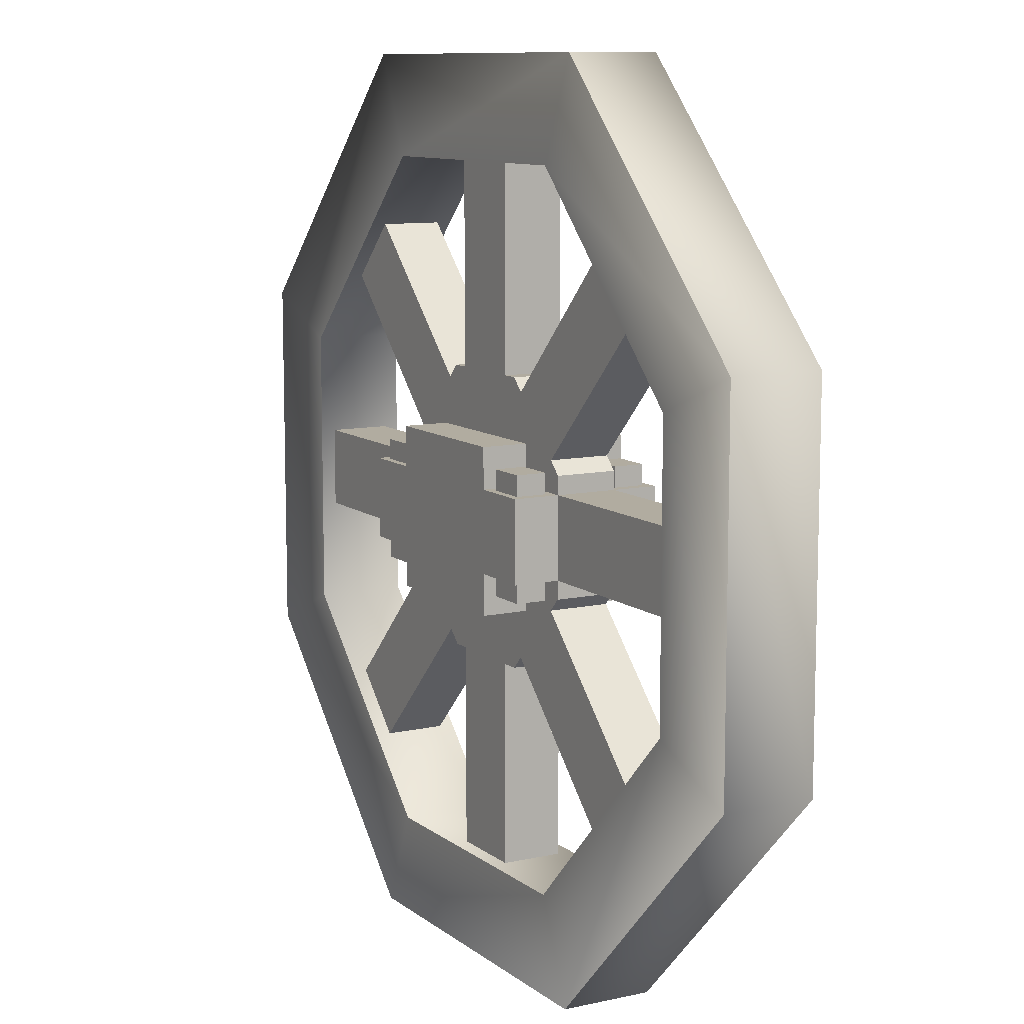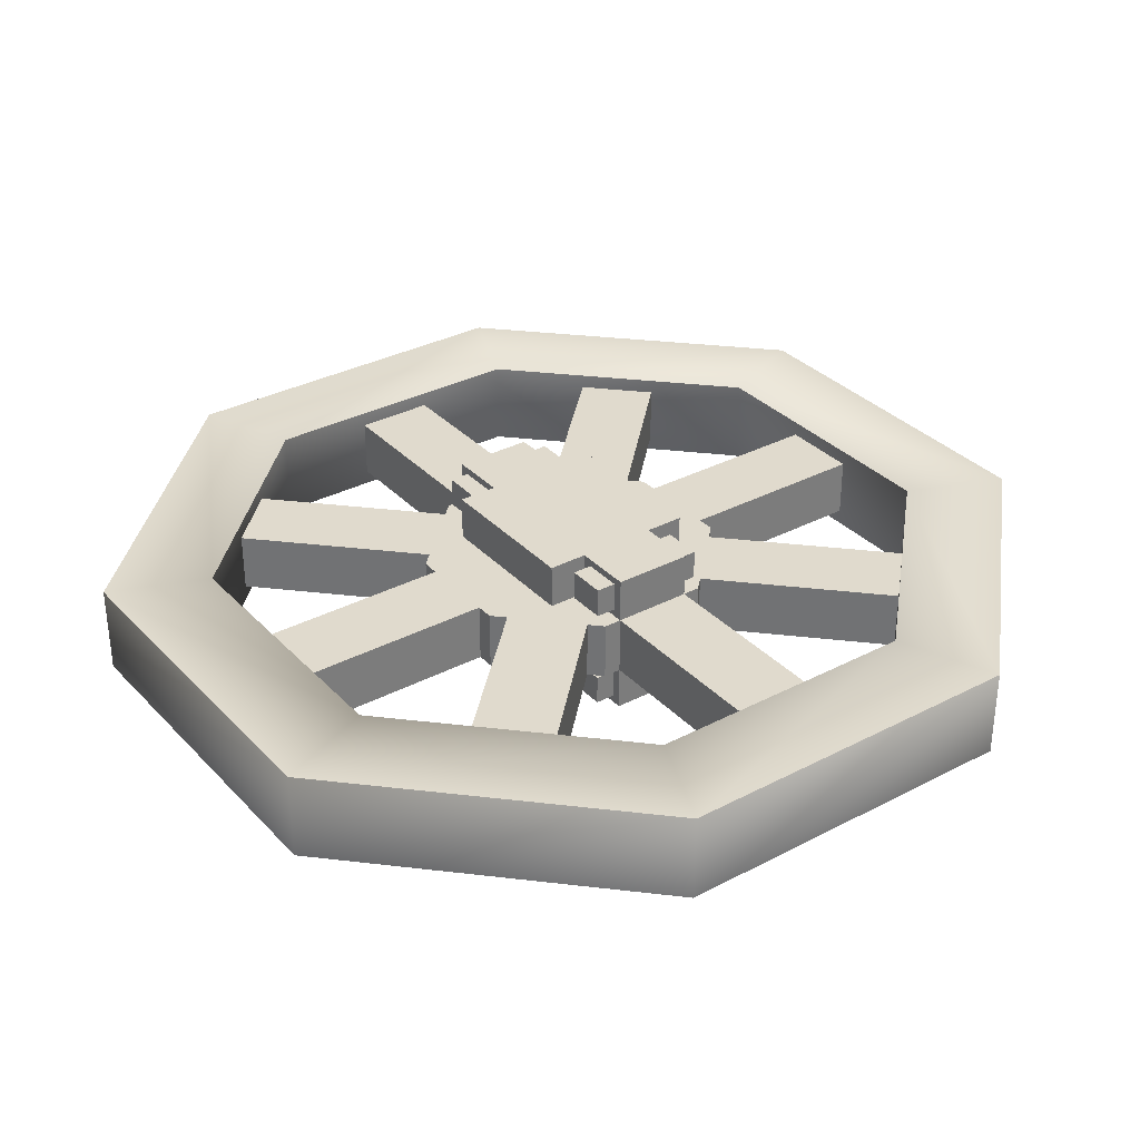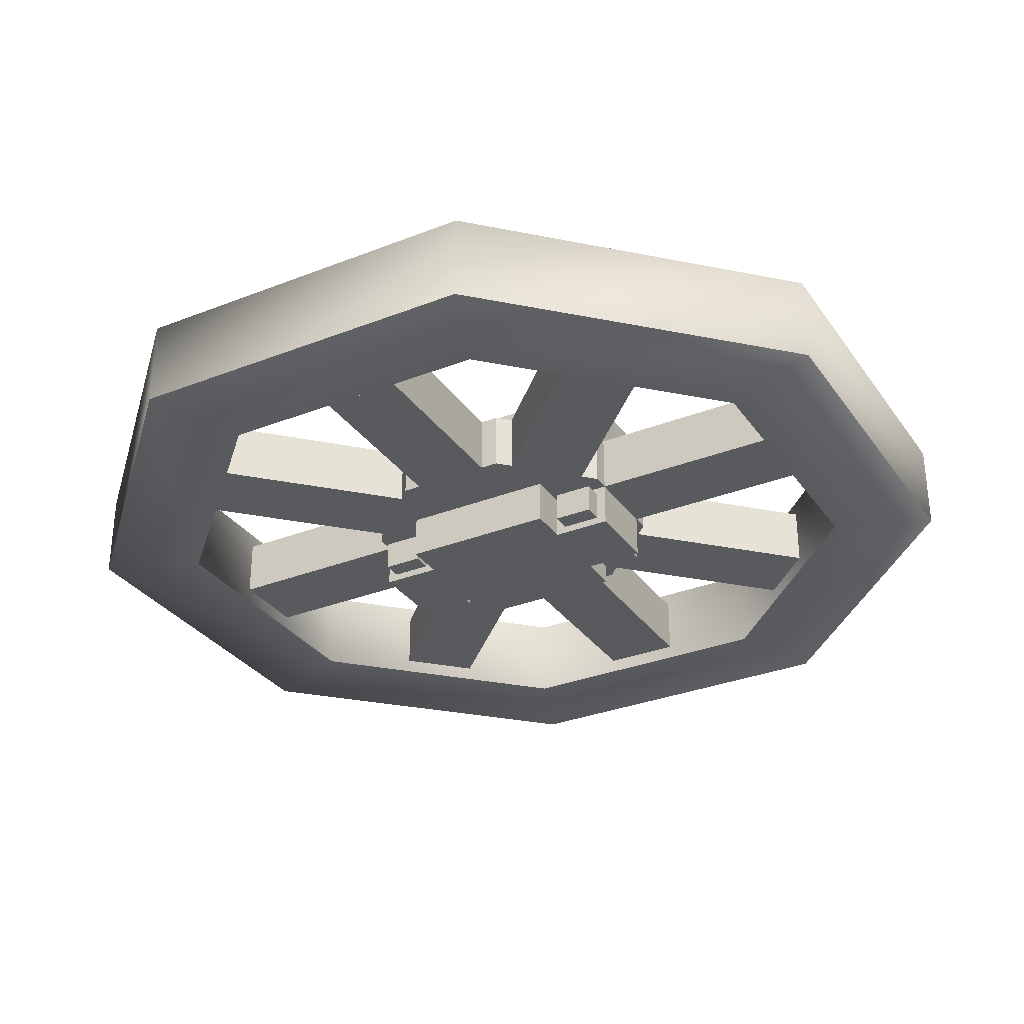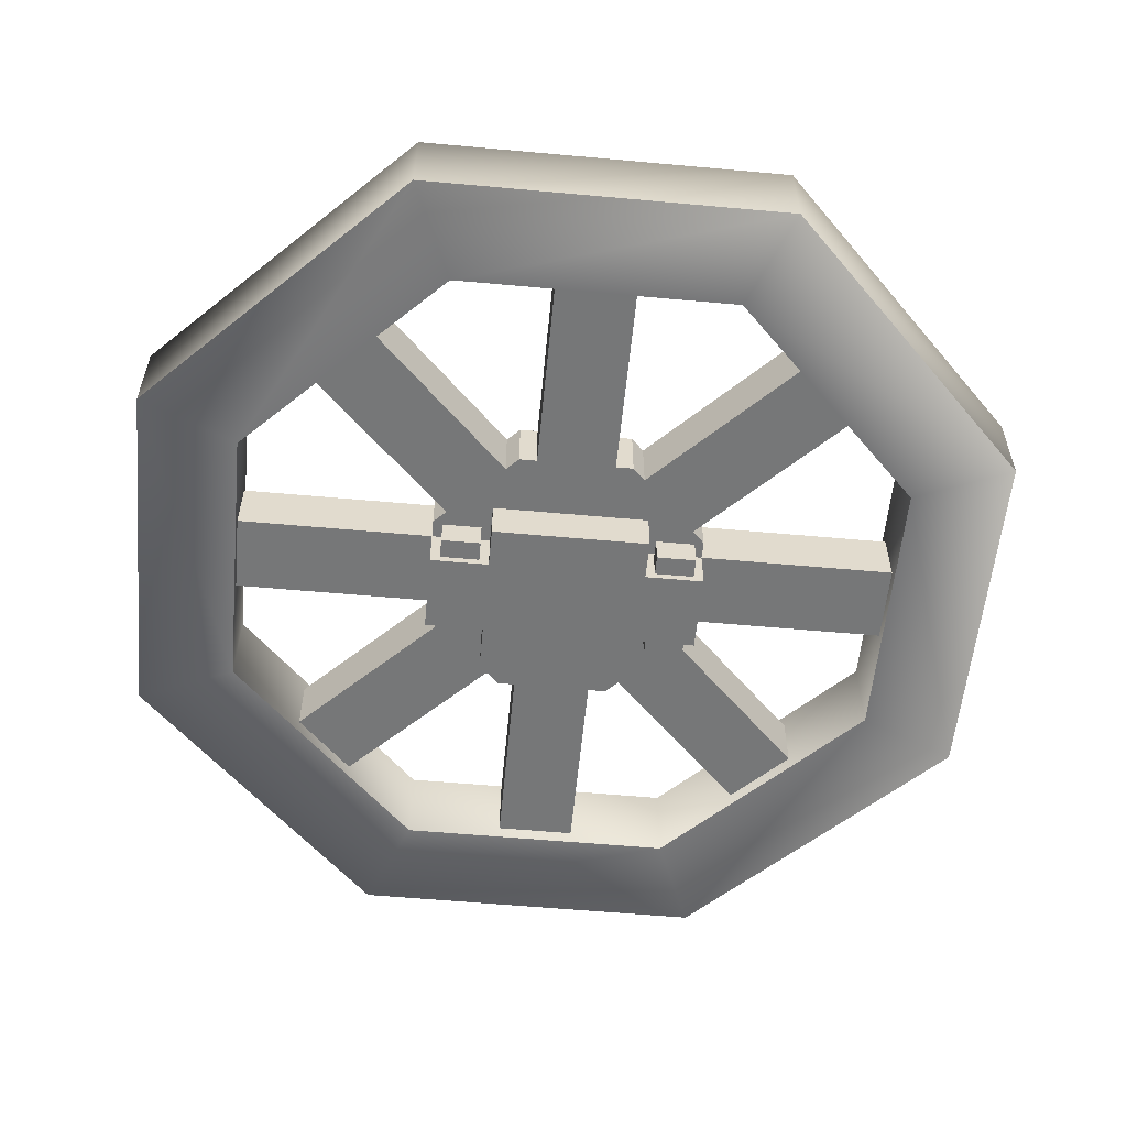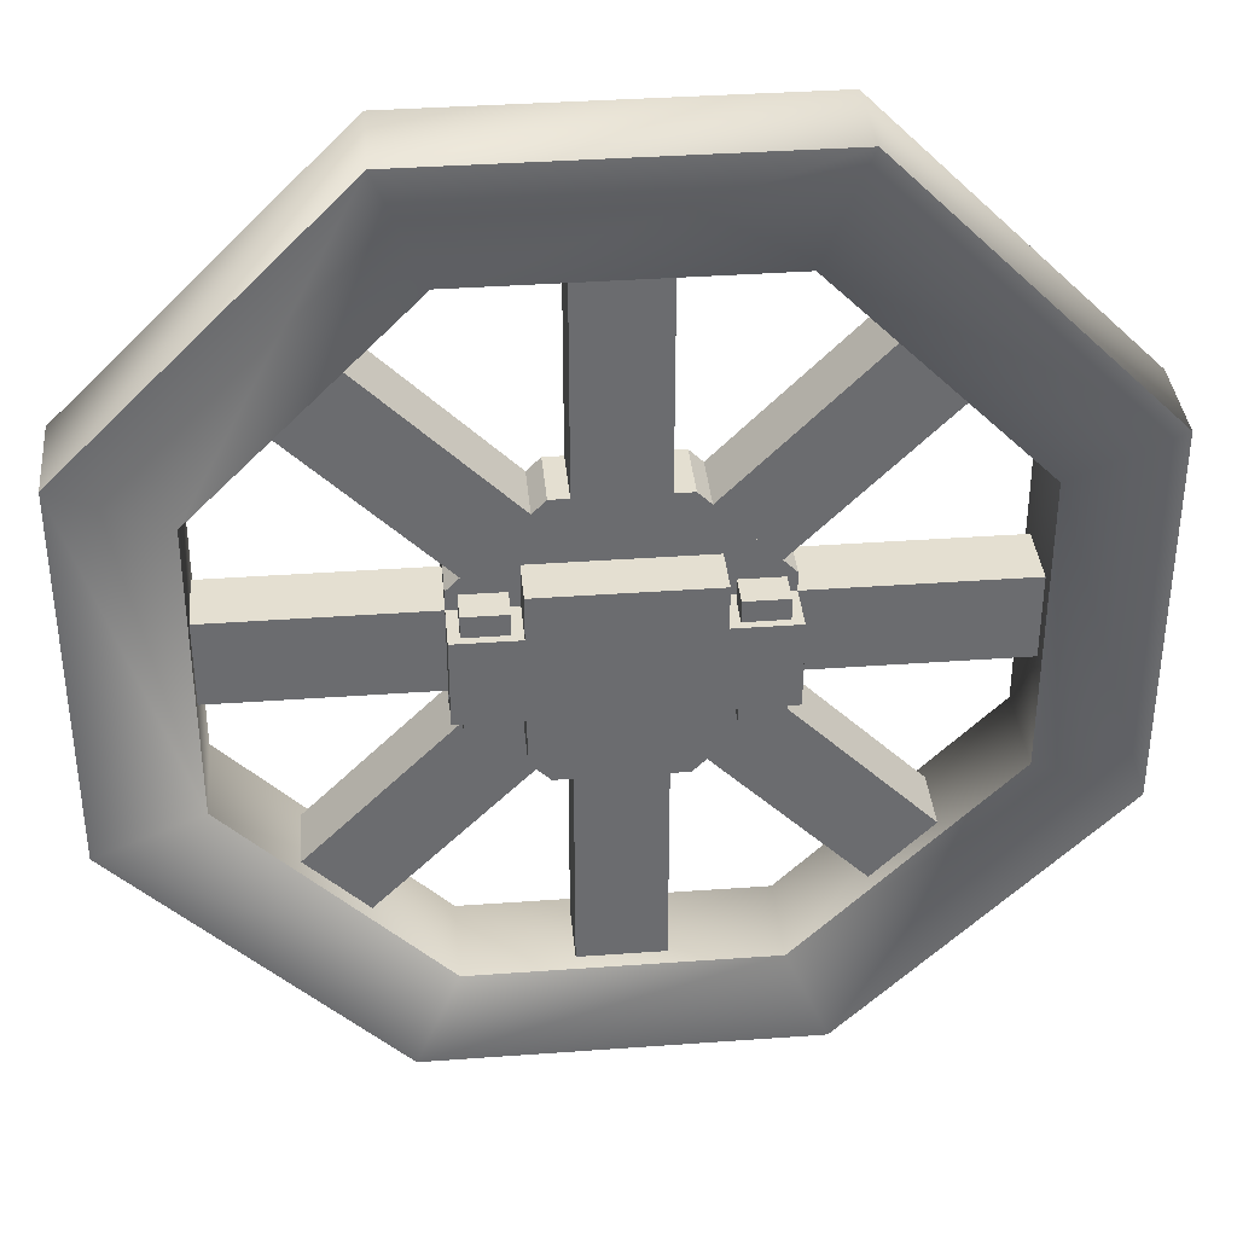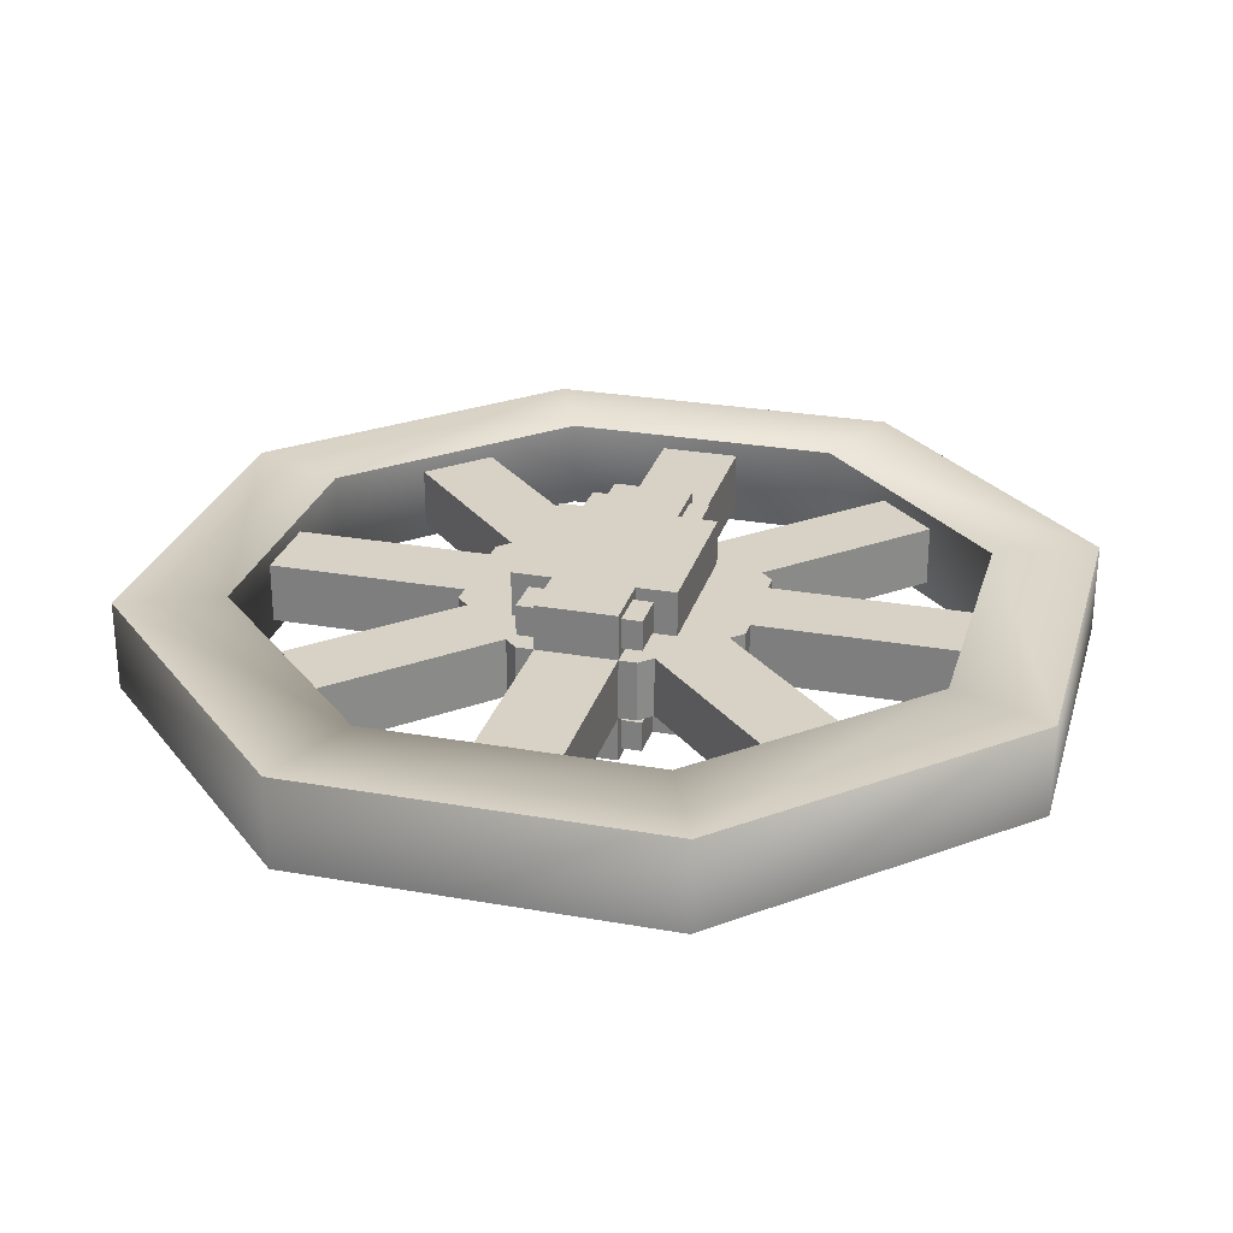
<metadata>
{"format":"obj","ext":"obj","renderer":"f3d","projection":"perspective","resolution":1024,"background":"white","views":[{"elev":10.1,"azim":60.8,"up":"+Z"},{"elev":33.1,"azim":-125.8,"up":"+Y"},{"elev":-31.5,"azim":-150.9,"up":"+Y"},{"elev":-57.0,"azim":174.6,"up":"+Y"},{"elev":36.7,"azim":174.6,"up":"+Z"},{"elev":27.2,"azim":105.3,"up":"+Y"}]}
</metadata>
<code>
o cube.007_cube.004
v 0.8624 0.6875 1.375
v 0.1376 0.6875 1.375
v 0.1376 0.3125 1.375
v 0.8624 0.3125 1.375
v 0.5 0.3125 0.5
v 0.5 0.6875 0.5
v 1.375 0.6875 0.8624
v 1.375 0.3125 0.8624
v 1.375 0.6875 0.1376
v 1.375 0.3125 0.1376
v 0.8624 0.6875 -0.375
v 0.8624 0.3125 -0.375
v 0.1376 0.6875 -0.375
v 0.1376 0.3125 -0.375
v -0.375 0.6875 0.1376
v -0.375 0.3125 0.1376
v -0.375 0.6875 0.8624
v -0.375 0.3125 0.8624
v -0.3125 0.07812 0.75
v -0.3125 0.07812 0.875
v -0.3125 0.2656 0.875
v -0.3125 0.2656 0.75
v -0.0625 0.2656 0.875
v -0.0625 0.2656 0.75
v -0.0625 0.07812 0.875
v -0.0625 0.07812 0.75
v 1.312 0.07812 0.75
v 1.312 0.2656 0.75
v 1.312 0.2656 0.875
v 1.312 0.07812 0.875
v 1.062 0.2656 0.75
v 1.062 0.2656 0.875
v 1.062 0.07812 0.75
v 1.062 0.07812 0.875
v -0.3125 0.9219 0.75
v -0.3125 0.7344 0.75
v -0.3125 0.7344 0.875
v -0.3125 0.9219 0.875
v -0.0625 0.7344 0.75
v -0.0625 0.7344 0.875
v -0.0625 0.9219 0.75
v -0.0625 0.9219 0.875
v 1.312 0.9219 0.75
v 1.312 0.9219 0.875
v 1.312 0.7344 0.875
v 1.312 0.7344 0.75
v 1.062 0.7344 0.875
v 1.062 0.7344 0.75
v 1.062 0.9219 0.875
v 1.062 0.9219 0.75
v -0.3125 0.07812 0.25
v -0.3125 0.2656 0.25
v -0.3125 0.2656 0.125
v -0.3125 0.07812 0.125
v -0.0625 0.2656 0.25
v -0.0625 0.2656 0.125
v -0.0625 0.07812 0.25
v -0.0625 0.07812 0.125
v 1.312 0.07812 0.25
v 1.312 0.07812 0.125
v 1.312 0.2656 0.125
v 1.312 0.2656 0.25
v 1.062 0.2656 0.125
v 1.062 0.2656 0.25
v 1.062 0.07812 0.125
v 1.062 0.07812 0.25
v -0.3125 0.9219 0.25
v -0.3125 0.9219 0.125
v -0.3125 0.7344 0.125
v -0.3125 0.7344 0.25
v -0.0625 0.7344 0.125
v -0.0625 0.7344 0.25
v -0.0625 0.9219 0.125
v -0.0625 0.9219 0.25
v 1.312 0.9219 0.25
v 1.312 0.7344 0.25
v 1.312 0.7344 0.125
v 1.312 0.9219 0.125
v 1.062 0.7344 0.25
v 1.062 0.7344 0.125
v 1.062 0.9219 0.25
v 1.062 0.9219 0.125
v 0.25 0.3125 1.375
v 0.75 0.3125 1.375
v 0.75 0.3125 2.625
v 0.25 0.3125 2.625
v 0.75 0.6875 1.375
v 0.75 0.6875 2.625
v 0.25 0.6875 1.375
v 0.25 0.6875 2.625
v 0.9419 0.3125 1.295
v 1.295 0.3125 0.9419
v 2.179 0.3125 1.826
v 1.826 0.3125 2.179
v 1.295 0.6875 0.9419
v 2.179 0.6875 1.826
v 0.9419 0.6875 1.295
v 1.826 0.6875 2.179
v 1.375 0.3125 0.75
v 1.375 0.3125 0.25
v 2.625 0.3125 0.25
v 2.625 0.3125 0.75
v 1.375 0.6875 0.25
v 2.625 0.6875 0.25
v 1.375 0.6875 0.75
v 2.625 0.6875 0.75
v 1.295 0.3125 0.05806
v 0.9419 0.3125 -0.2955
v 1.826 0.3125 -1.179
v 2.179 0.3125 -0.8258
v 0.9419 0.6875 -0.2955
v 1.826 0.6875 -1.179
v 1.295 0.6875 0.05806
v 2.179 0.6875 -0.8258
v 0.75 0.3125 -0.375
v 0.25 0.3125 -0.375
v 0.25 0.3125 -1.625
v 0.75 0.3125 -1.625
v 0.25 0.6875 -0.375
v 0.25 0.6875 -1.625
v 0.75 0.6875 -0.375
v 0.75 0.6875 -1.625
v 0.05806 0.3125 -0.2955
v -0.2955 0.3125 0.05806
v -1.179 0.3125 -0.8258
v -0.8258 0.3125 -1.179
v -0.2955 0.6875 0.05806
v -1.179 0.6875 -0.8258
v 0.05806 0.6875 -0.2955
v -0.8258 0.6875 -1.179
v -0.375 0.3125 0.25
v -0.375 0.3125 0.75
v -1.625 0.3125 0.75
v -1.625 0.3125 0.25
v -0.375 0.6875 0.75
v -1.625 0.6875 0.75
v -0.375 0.6875 0.25
v -1.625 0.6875 0.25
v -0.2955 0.3125 0.9419
v 0.05806 0.3125 1.295
v -0.8258 0.3125 2.179
v -1.179 0.3125 1.826
v 0.05806 0.6875 1.295
v -0.8258 0.6875 2.179
v -0.2955 0.6875 0.9419
v -1.179 0.6875 1.826
v 1 0.3125 -0
v -0 0.3125 -0
v -0 0.3125 1
v 1 0.3125 1
v 1 0.03125 1
v 1 0.03125 -0
v -0 0.03125 1
v -0 0.03125 -0
v 1 0.6875 0
v 1 0.6875 1
v -0 0.6875 1
v -0 0.6875 0
v 1 0.9688 0
v 1 0.9688 1
v -0 0.9688 1
v -0 0.9688 0
v 1.38 0.2188 2.625
v -0.3802 0.2188 2.625
v -0.3802 0.7812 2.625
v 1.38 0.7812 2.625
v -0.6375 0.7812 3.246
v 1.637 0.7812 3.246
v 1.637 0.2187 3.246
v -0.6375 0.2187 3.246
v 2.625 0.2188 1.38
v 2.625 0.7812 1.38
v 3.246 0.7812 1.638
v 3.246 0.2188 1.638
v 2.625 0.2188 -0.3802
v 2.625 0.7812 -0.3802
v 3.246 0.7812 -0.6375
v 3.246 0.2188 -0.6375
v 1.38 0.2188 -1.625
v 1.38 0.7812 -1.625
v 1.637 0.7812 -2.246
v 1.637 0.2188 -2.246
v -0.3802 0.2188 -1.625
v -0.3802 0.7812 -1.625
v -0.6375 0.7812 -2.246
v -0.6375 0.2188 -2.246
v -1.625 0.2188 -0.3802
v -1.625 0.7812 -0.3802
v -2.246 0.7812 -0.6375
v -2.246 0.2188 -0.6375
v -1.625 0.2188 1.38
v -1.625 0.7812 1.38
v -2.246 0.7812 1.637
v -2.246 0.2188 1.637
v -0.375 0.03125 0.5
v -0.375 0.03125 0.75
v -0.375 0.3125 0.5
v -0 0.03125 0.5
v -0 0.03125 0.75
v -0 0.3125 0.75
v 1.375 0.03125 0.5
v 1.375 0.3125 0.5
v 1.375 0.03125 0.75
v 1 0.03125 0.5
v 1 0.03125 0.75
v 1 0.3125 0.75
v -0.375 0.9688 0.5
v -0.375 0.6875 0.5
v -0.375 0.9688 0.75
v -0 0.9688 0.5
v -0 0.9688 0.75
v -0 0.6875 0.75
v 1.375 0.9688 0.5
v 1.375 0.9688 0.75
v 1.375 0.6875 0.5
v 1 0.9688 0.5
v 1 0.9688 0.75
v 1 0.6875 0.75
v -0.375 0.03125 0.25
v -0 0.03125 0.25
v -0 0.3125 0.25
v 1.375 0.03125 0.25
v 1 0.03125 0.25
v 1 0.3125 0.25
v -0.375 0.9688 0.25
v -0 0.9688 0.25
v -0 0.6875 0.25
v 1.375 0.9688 0.25
v 1 0.9688 0.25
v 1 0.6875 0.25
v -0 0.3125 0.5
v 1 0.3125 0.5
v -0 0.6875 0.5
v 1 0.6875 0.5
f 1 2 3 4
f 3 5 4
f 1 6 2
f 7 1 4 8
f 4 5 8
f 7 6 1
f 9 7 8 10
f 8 5 10
f 9 6 7
f 11 9 10 12
f 10 5 12
f 11 6 9
f 13 11 12 14
f 12 5 14
f 13 6 11
f 15 13 14 16
f 14 5 16
f 15 6 13
f 17 15 16 18
f 16 5 18
f 17 6 15
f 2 17 18 3
f 18 5 3
f 2 6 17
f 19 20 21 22
f 22 21 23 24
f 24 23 25 26
f 26 25 20 19
f 23 21 20 25
f 27 28 29 30
f 28 31 32 29
f 31 33 34 32
f 33 27 30 34
f 32 34 30 29
f 35 36 37 38
f 36 39 40 37
f 39 41 42 40
f 41 35 38 42
f 40 42 38 37
f 43 44 45 46
f 46 45 47 48
f 48 47 49 50
f 50 49 44 43
f 47 45 44 49
f 51 52 53 54
f 52 55 56 53
f 55 57 58 56
f 57 51 54 58
f 56 58 54 53
f 59 60 61 62
f 62 61 63 64
f 64 63 65 66
f 66 65 60 59
f 63 61 60 65
f 67 68 69 70
f 70 69 71 72
f 72 71 73 74
f 74 73 68 67
f 71 69 68 73
f 75 76 77 78
f 76 79 80 77
f 79 81 82 80
f 81 75 78 82
f 80 82 78 77
f 83 84 85 86
f 84 87 88 85
f 87 89 90 88
f 89 83 86 90
f 91 92 93 94
f 92 95 96 93
f 95 97 98 96
f 97 91 94 98
f 99 100 101 102
f 100 103 104 101
f 103 105 106 104
f 105 99 102 106
f 107 108 109 110
f 108 111 112 109
f 111 113 114 112
f 113 107 110 114
f 115 116 117 118
f 116 119 120 117
f 119 121 122 120
f 121 115 118 122
f 123 124 125 126
f 124 127 128 125
f 127 129 130 128
f 129 123 126 130
f 131 132 133 134
f 132 135 136 133
f 135 137 138 136
f 137 131 134 138
f 139 140 141 142
f 140 143 144 141
f 143 145 146 144
f 145 139 142 146
f 147 148 149 150
f 150 151 152 147
f 149 153 151 150
f 154 153 149 148
f 152 151 153 154
f 147 152 154 148
f 155 156 157 158
f 156 155 159 160
f 157 156 160 161
f 162 158 157 161
f 159 162 161 160
f 155 158 162 159
f 163 164 165 166
f 167 168 166 165
f 169 170 164 163
f 168 167 170 169
f 171 163 166 172
f 168 173 172 166
f 174 169 163 171
f 173 168 169 174
f 175 171 172 176
f 173 177 176 172
f 178 174 171 175
f 177 173 174 178
f 179 175 176 180
f 177 181 180 176
f 182 178 175 179
f 181 177 178 182
f 183 179 180 184
f 181 185 184 180
f 186 182 179 183
f 185 181 182 186
f 187 183 184 188
f 185 189 188 184
f 190 186 183 187
f 189 185 186 190
f 191 187 188 192
f 189 193 192 188
f 194 190 187 191
f 193 189 190 194
f 164 191 192 165
f 193 167 165 192
f 170 194 191 164
f 167 193 194 170
f 195 196 132 197
f 198 199 196 195
f 132 196 199 200
f 201 202 99 203
f 204 201 203 205
f 99 206 205 203
f 207 208 135 209
f 210 207 209 211
f 135 212 211 209
f 213 214 105 215
f 216 217 214 213
f 105 214 217 218
f 195 197 131 219
f 198 195 219 220
f 131 221 220 219
f 201 222 100 202
f 204 223 222 201
f 100 222 223 224
f 207 225 137 208
f 210 226 225 207
f 137 225 226 227
f 213 215 103 228
f 216 213 228 229
f 103 230 229 228
l 197 231
l 198 231
l 202 232
l 210 233
l 215 234
l 204 232
l 208 233
l 216 234

</code>
